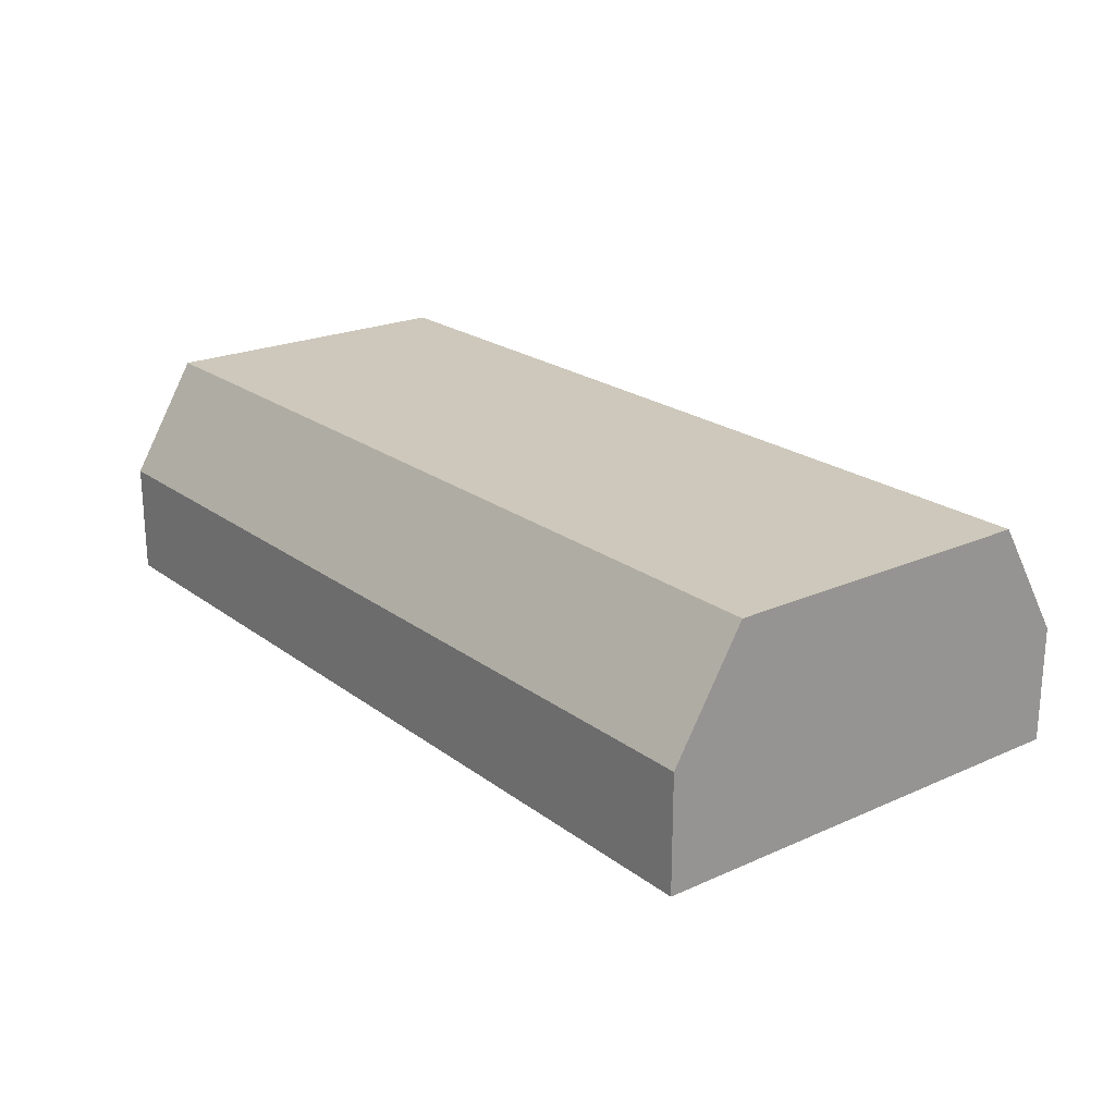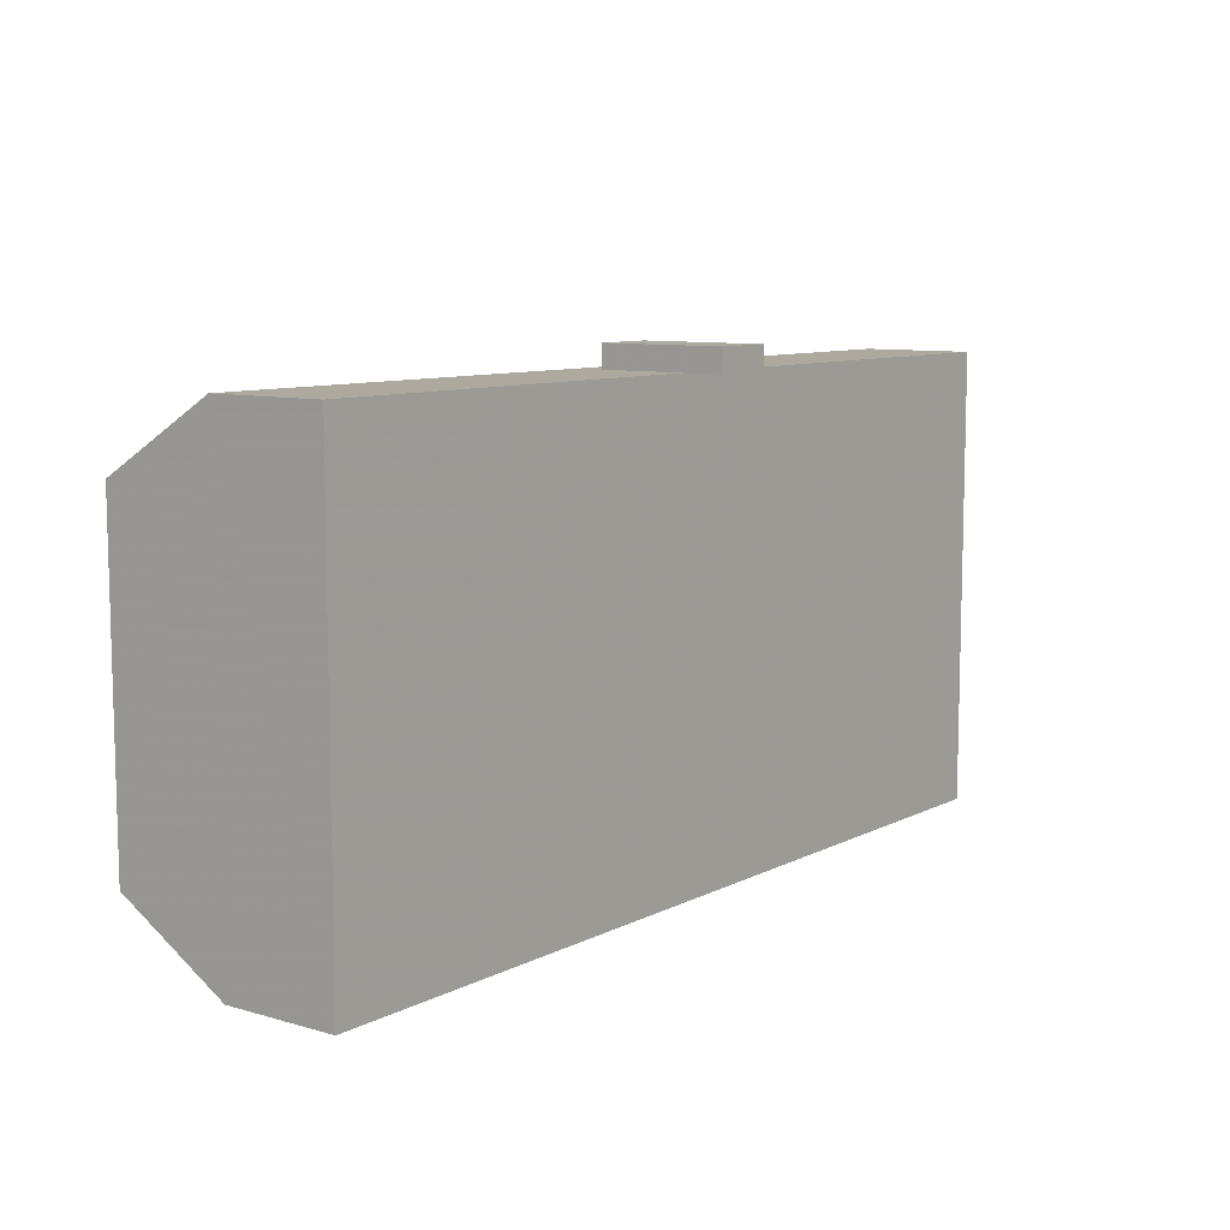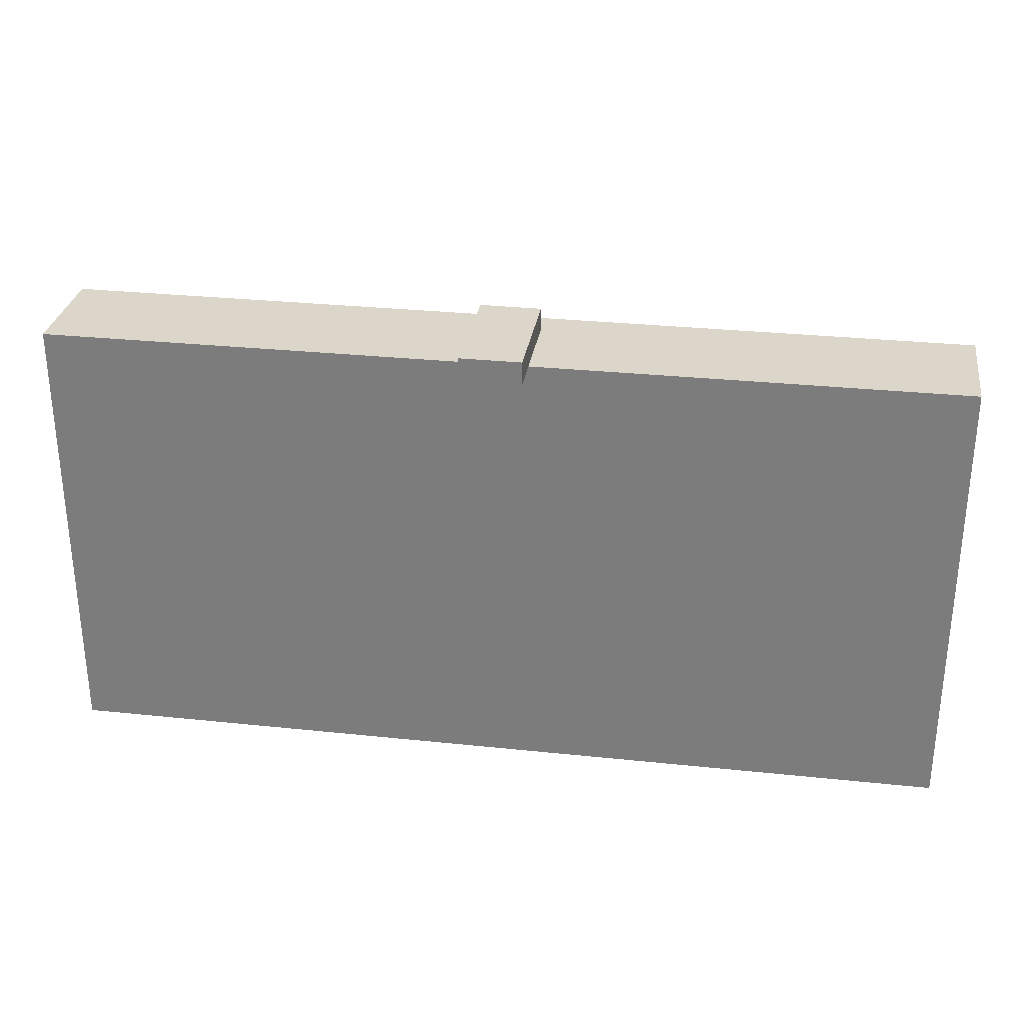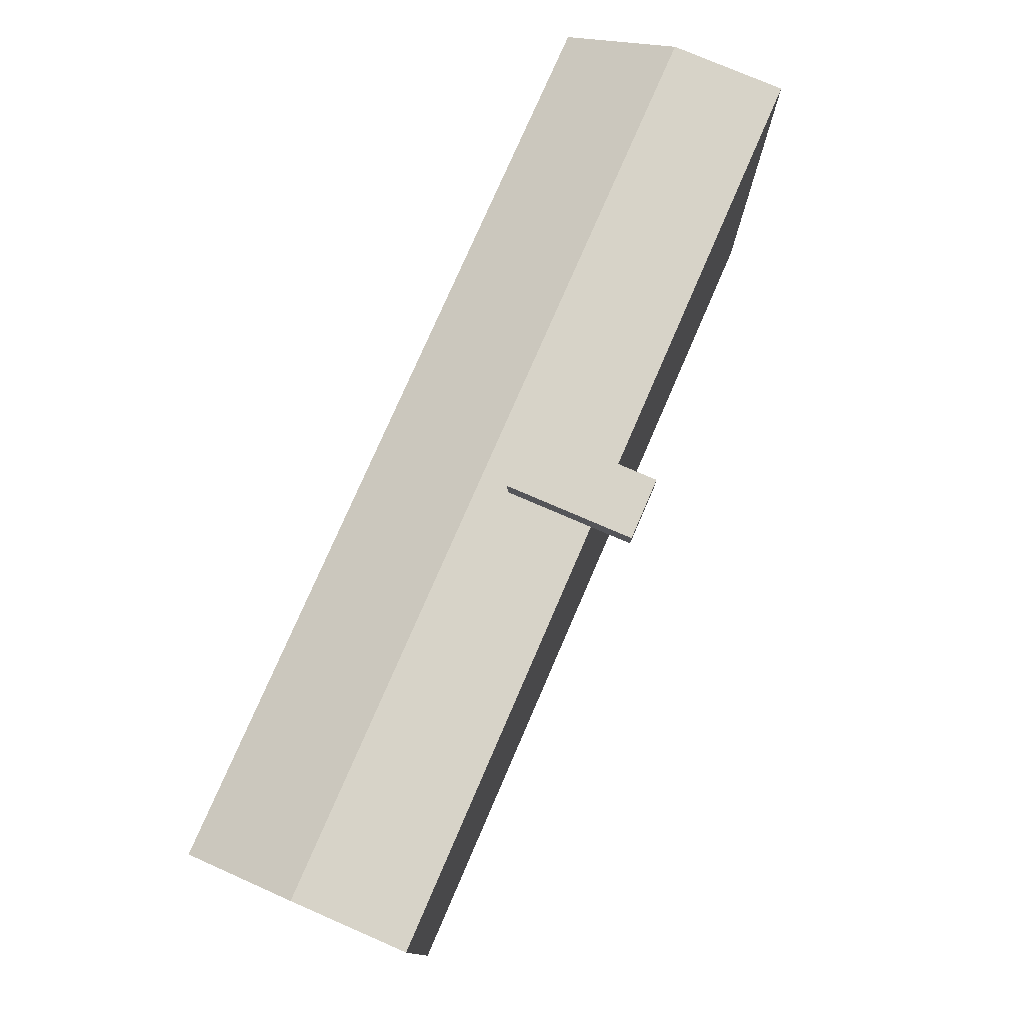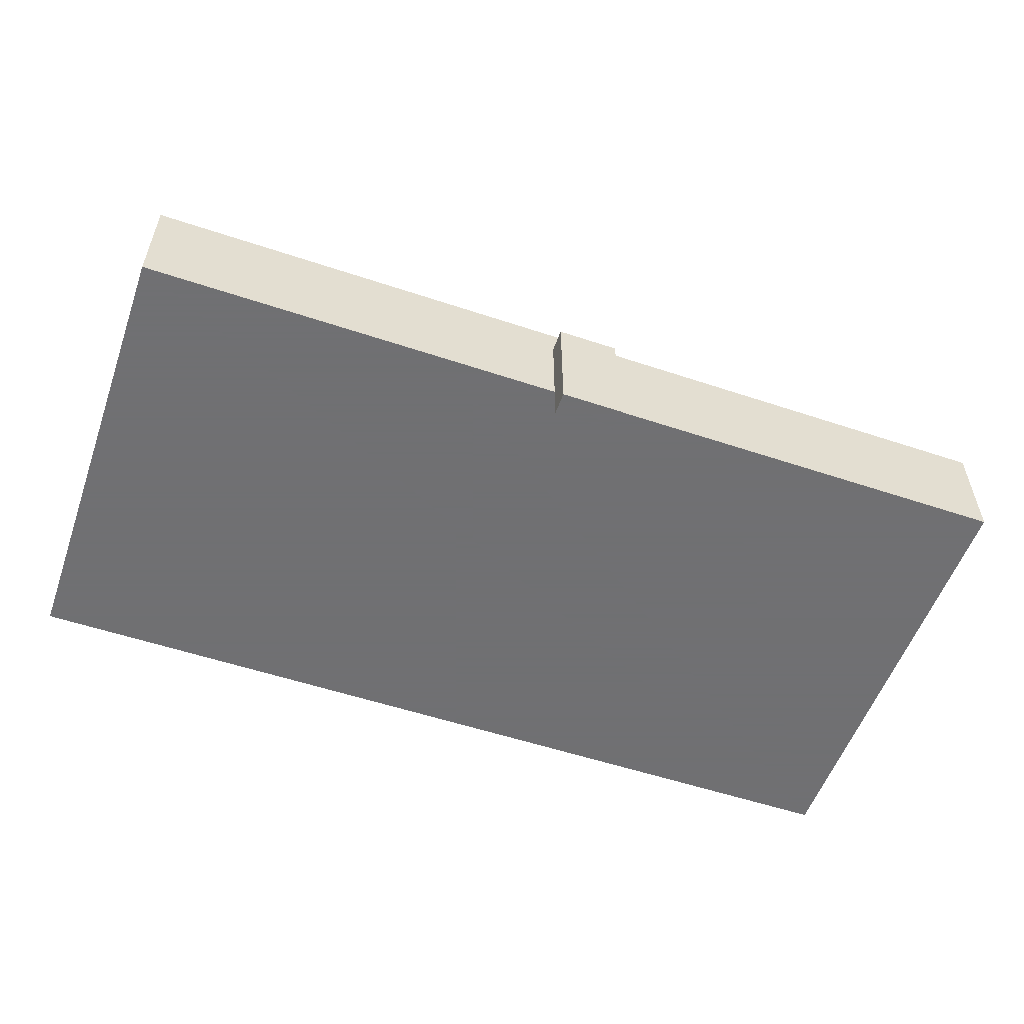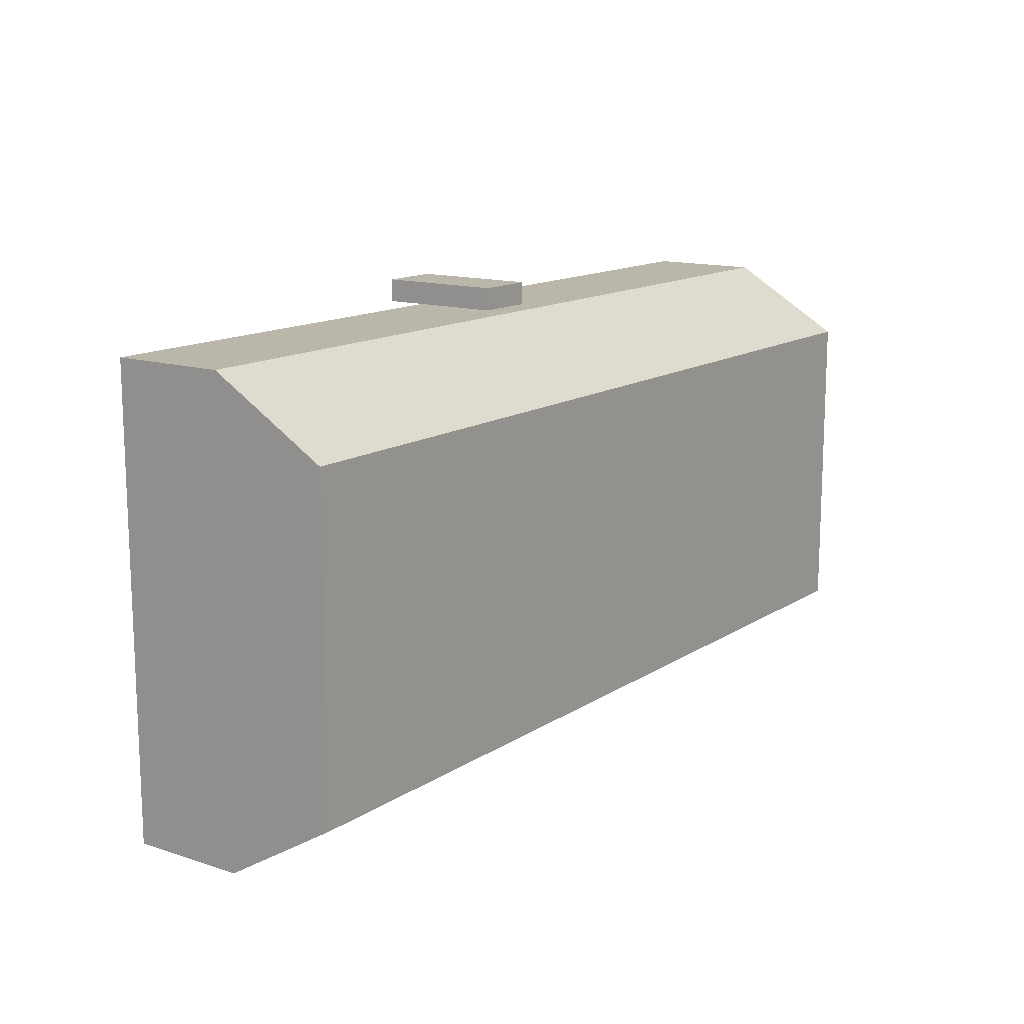
<metadata>
{"format":"obj","ext":"obj","renderer":"f3d","projection":"perspective","resolution":1024,"background":"white","views":[{"elev":21.8,"azim":-128.0,"up":"+Y"},{"elev":9.0,"azim":-52.8,"up":"+Z"},{"elev":29.8,"azim":8.8,"up":"+Z"},{"elev":76.8,"azim":-66.6,"up":"+Z"},{"elev":-55.0,"azim":-19.4,"up":"+Y"},{"elev":13.8,"azim":125.6,"up":"+Z"}]}
</metadata>
<code>
o Lid
v 2 1.5 -1
v 2 1 -1
v 2 1.5 1
v 2 1 1
v -2 1.5 -1
v -2 1 -1
v -2 1.5 1
v -2 1 1
v 2 2 -0.7
v 2 2 0.7
v -2 2 -0.7
v -2 2 0.7
v -2 1.5 1
v -2 1.5 -1
v 2 1.5 1
v 2 1.5 -1
v -0.6667 1 1
v 0.6667 1 1
v 0.6667 1.5 1
v -0.6667 1.5 1
v -0.1333 1.125 1
v 0.1333 1.125 1
v 0.1333 1.375 1
v -0.1333 1.375 1
v -0.1333 1.125 1.1
v 0.1333 1.125 1.1
v 0.1333 1.375 1.1
v -0.1333 1.375 1.1
v -0.1333 0.825 1
v 0.1333 0.825 1
v -0.1333 0.825 1.1
v 0.1333 0.825 1.1
f 1 14 16
f 7 6 8
f 2 18 17
f 1 4 2
f 5 2 6
f 16 10 15
f 5 13 14
f 14 9 16
f 13 11 14
f 7 3 20
f 10 11 12
f 3 16 15
f 19 10 12
f 17 13 8
f 4 19 18
f 19 22 18
f 17 24 20
f 20 23 19
f 18 21 17
f 21 28 24
f 25 32 26
f 23 26 22
f 24 27 23
f 26 28 25
f 30 31 29
f 22 29 21
f 26 30 22
f 21 31 25
f 1 5 14
f 7 5 6
f 8 6 2
f 2 4 18
f 17 8 2
f 1 3 4
f 5 1 2
f 16 9 10
f 5 7 13
f 14 11 9
f 13 12 11
f 3 15 19
f 20 13 7
f 3 19 20
f 10 9 11
f 3 1 16
f 12 13 20
f 19 15 10
f 12 20 19
f 17 20 13
f 4 15 19
f 19 23 22
f 17 21 24
f 20 24 23
f 18 22 21
f 21 25 28
f 25 31 32
f 23 27 26
f 24 28 27
f 26 27 28
f 30 32 31
f 22 30 29
f 26 32 30
f 21 29 31

</code>
